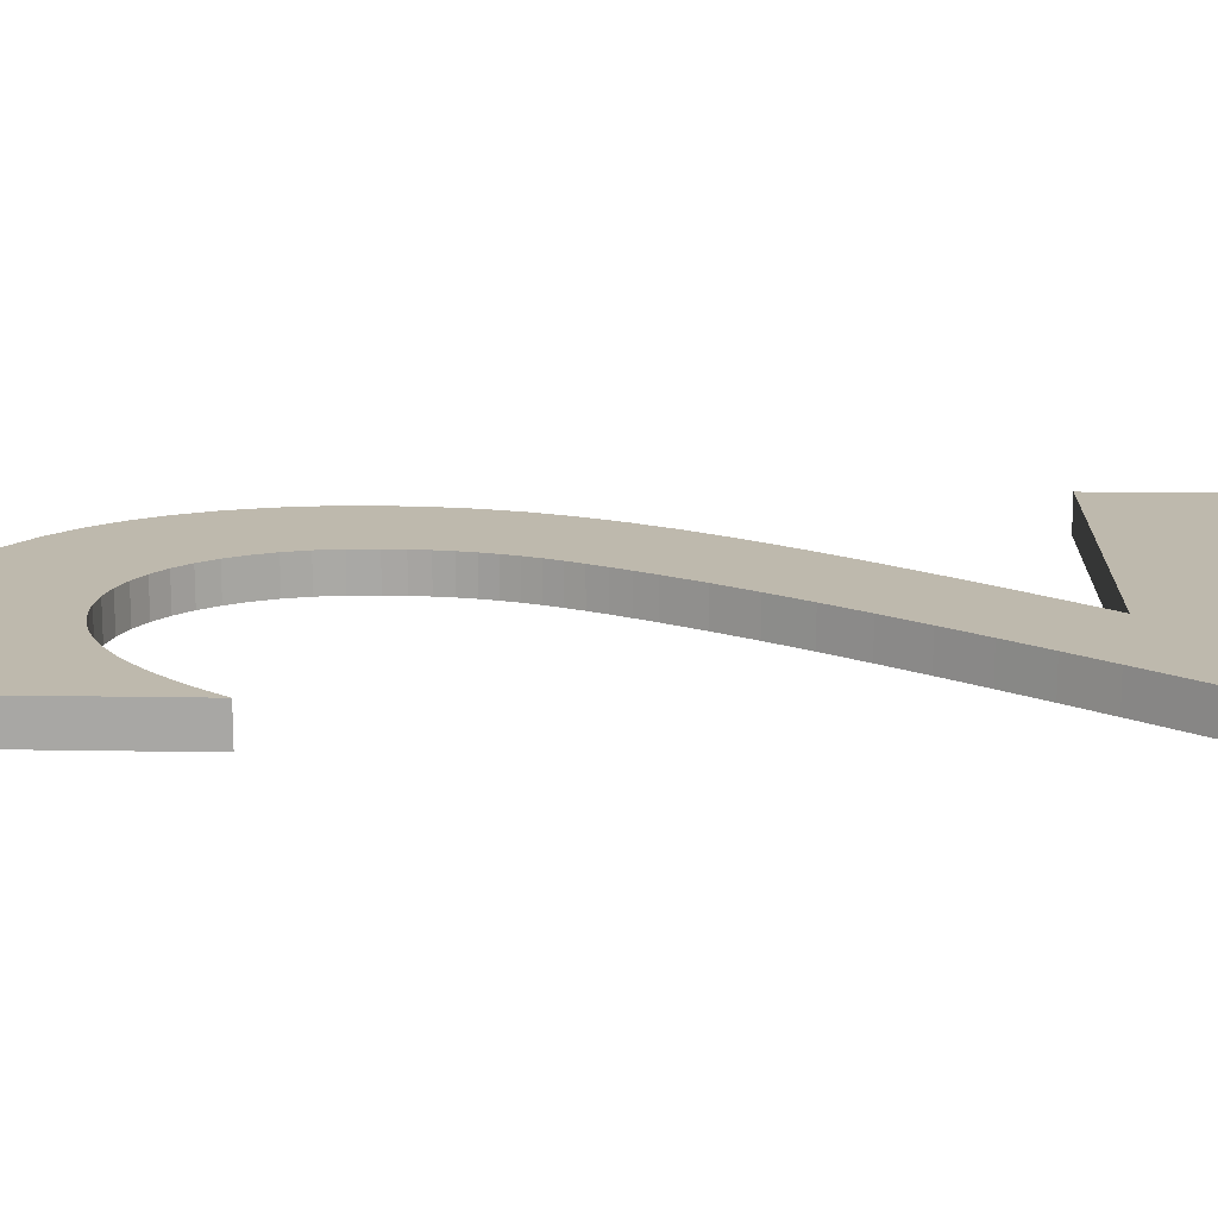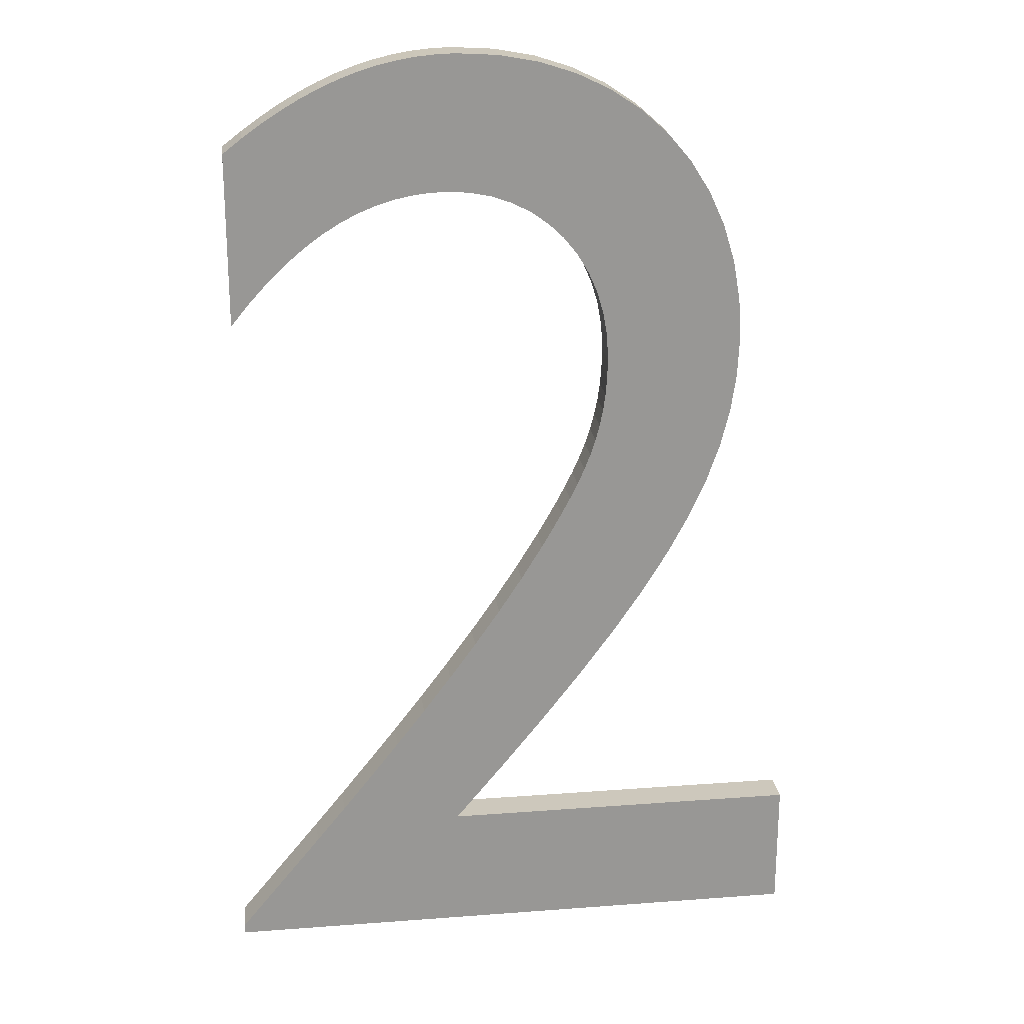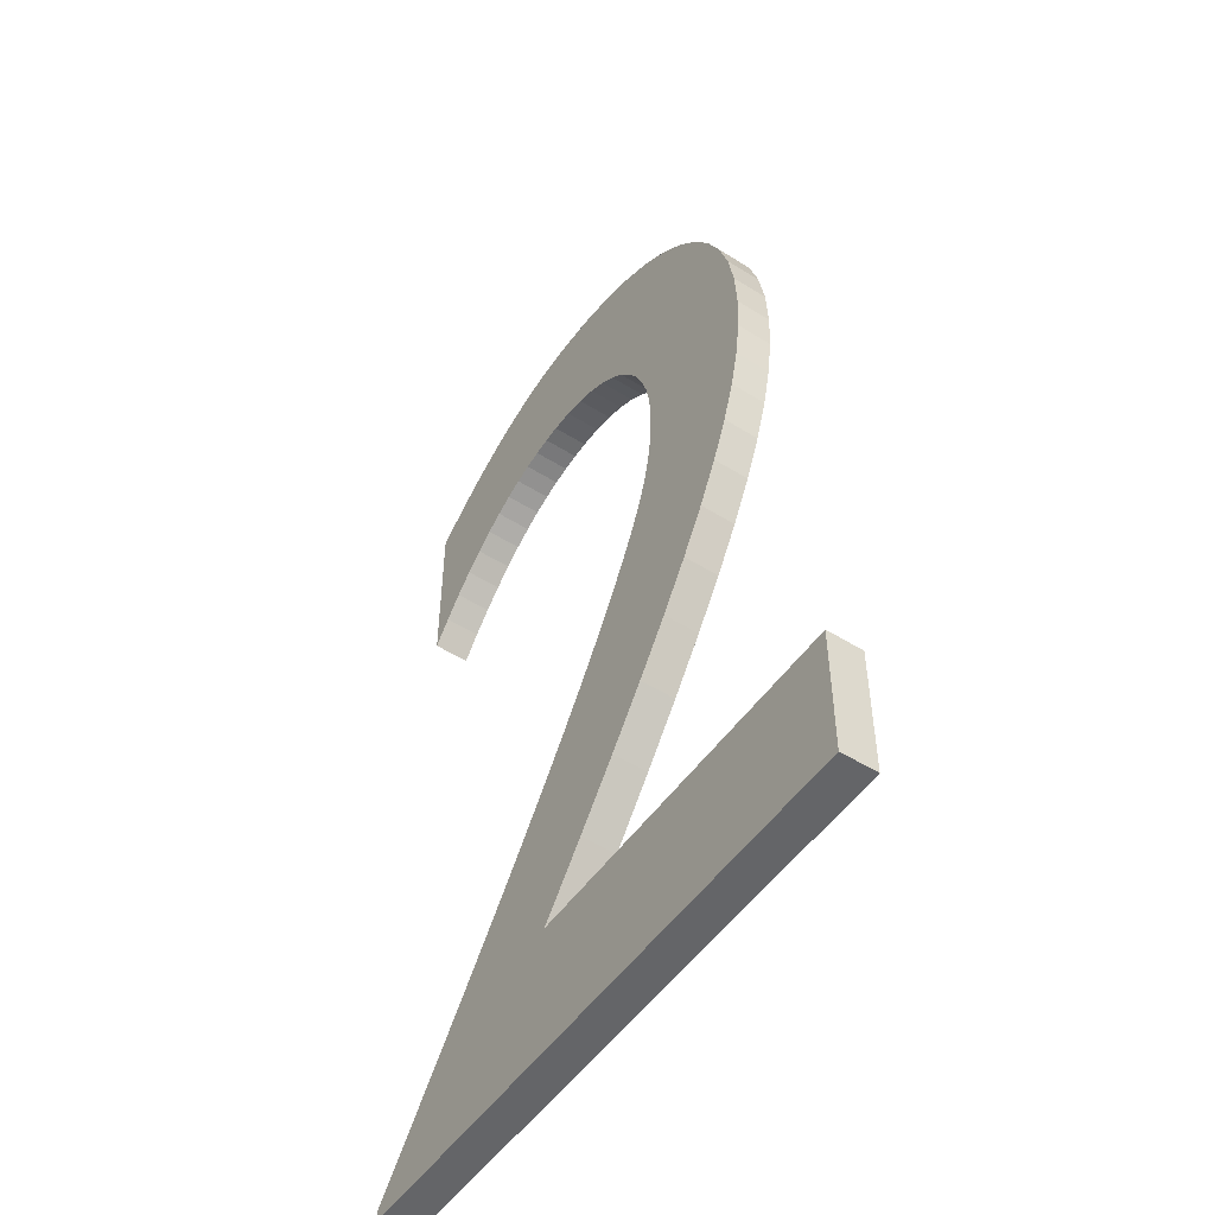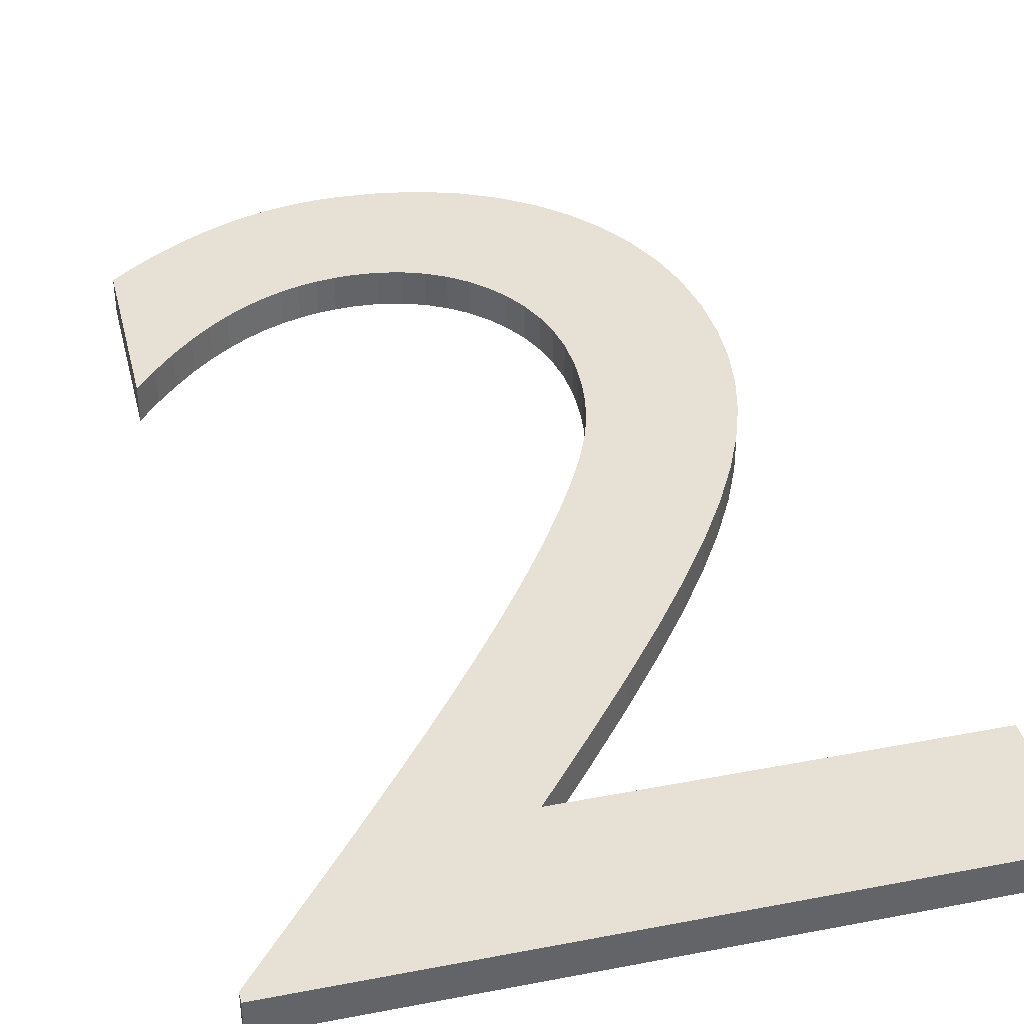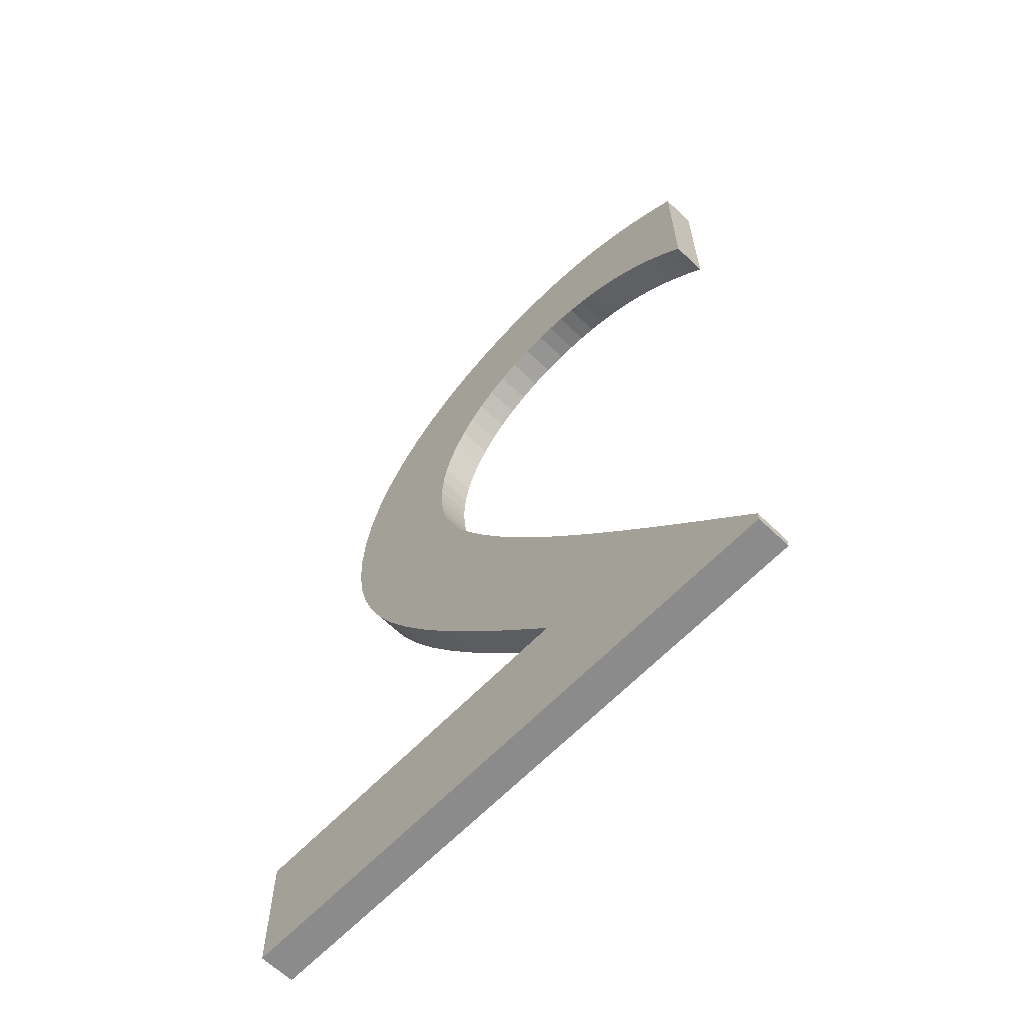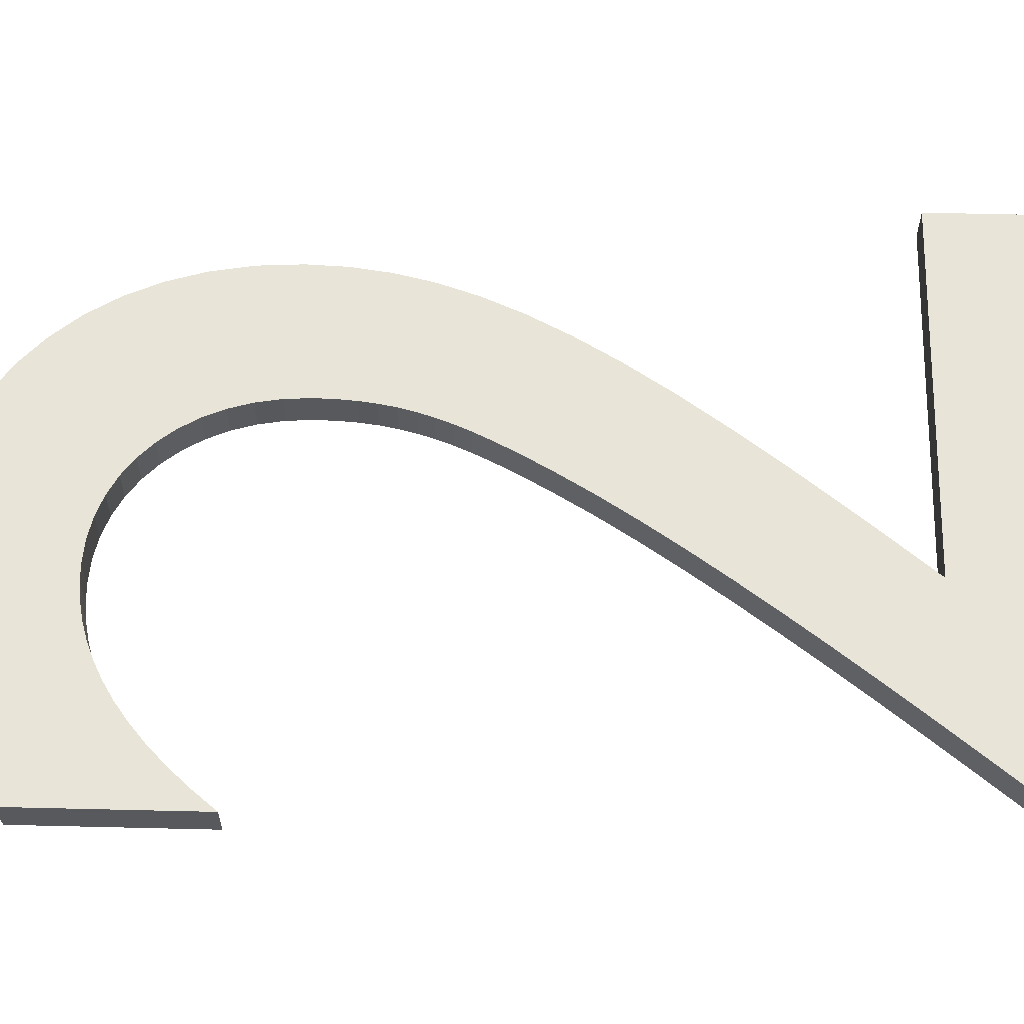
<metadata>
{"format":"obj","ext":"obj","renderer":"f3d","projection":"perspective","resolution":1024,"background":"white","views":[{"elev":15.1,"azim":-87.8,"up":"+Z"},{"elev":22.2,"azim":-7.5,"up":"+Y"},{"elev":-51.6,"azim":55.9,"up":"+Y"},{"elev":39.2,"azim":-13.5,"up":"+Z"},{"elev":-64.0,"azim":-133.9,"up":"+Y"},{"elev":60.2,"azim":-88.6,"up":"+Z"}]}
</metadata>
<code>
o Text_Mesh
v 0.6889 0.1375 -0
v 0.3031 0.1375 -0
v 0.3564 0.2018 -0
v 0.4043 0.2612 -0
v 0.4468 0.3162 -0
v 0.4842 0.3675 -0
v 0.5165 0.4155 -0
v 0.544 0.4609 -0
v 0.5668 0.504 -0
v 0.5851 0.5456 -0
v 0.5991 0.5861 -0
v 0.6088 0.6261 -0
v 0.6146 0.6661 -0
v 0.6165 0.7066 -0
v 0.6139 0.752 -0
v 0.6063 0.7946 -0
v 0.594 0.8344 -0
v 0.5771 0.8711 -0
v 0.556 0.9043 -0
v 0.5309 0.9339 -0
v 0.502 0.9597 -0
v 0.4695 0.9813 -0
v 0.4337 0.9985 -0
v 0.3949 1.011 -0
v 0.3532 1.019 -0
v 0.309 1.022 -0
v 0.2888 1.021 -0
v 0.2688 1.019 -0
v 0.2489 1.016 -0
v 0.2292 1.011 -0
v 0.2096 1.005 -0
v 0.19 0.9979 -0
v 0.1704 0.9892 -0
v 0.1507 0.9792 -0
v 0.131 0.9679 -0
v 0.1112 0.9551 -0
v 0.09117 0.941 -0
v 0.07096 0.9254 -0
v 0.07096 0.7436 -0
v 0.09114 0.768 -0
v 0.111 0.7896 -0
v 0.1306 0.8085 -0
v 0.15 0.8248 -0
v 0.1692 0.8388 -0
v 0.1881 0.8504 -0
v 0.2069 0.8599 -0
v 0.2255 0.8673 -0
v 0.2439 0.8729 -0
v 0.2623 0.8767 -0
v 0.2805 0.8789 -0
v 0.2986 0.8796 -0
v 0.3228 0.878 -0
v 0.3458 0.8733 -0
v 0.3674 0.8656 -0
v 0.3875 0.8552 -0
v 0.4058 0.8421 -0
v 0.4222 0.8266 -0
v 0.4366 0.8087 -0
v 0.4488 0.7887 -0
v 0.4585 0.7667 -0
v 0.4657 0.7429 -0
v 0.4701 0.7174 -0
v 0.4716 0.6904 -0
v 0.4711 0.67 -0
v 0.4696 0.6508 -0
v 0.4671 0.6325 -0
v 0.4637 0.615 -0
v 0.4593 0.598 -0
v 0.4538 0.5813 -0
v 0.4474 0.5647 -0
v 0.44 0.5479 -0
v 0.4317 0.5307 -0
v 0.4223 0.5129 -0
v 0.412 0.4943 -0
v 0.4006 0.4745 -0
v 0.3778 0.4372 -0
v 0.3526 0.3987 -0
v 0.3253 0.3592 -0
v 0.2963 0.319 -0
v 0.266 0.2786 -0
v 0.2349 0.238 -0
v 0.2032 0.1977 -0
v 0.1713 0.158 -0
v 0.1397 0.1191 -0
v 0.1088 0.08128 -0
v 0.07881 0.04495 -0
v 0.05026 0.01035 -0
v 0.05026 0 0
v 0.6889 0 0
v 0.6889 0.1375 -0.03696
v 0.3031 0.1375 -0.03696
v 0.3564 0.2018 -0.03696
v 0.4043 0.2612 -0.03696
v 0.4468 0.3162 -0.03696
v 0.4842 0.3675 -0.03696
v 0.5165 0.4155 -0.03696
v 0.544 0.4609 -0.03696
v 0.5668 0.504 -0.03696
v 0.5851 0.5456 -0.03696
v 0.5991 0.5861 -0.03696
v 0.6088 0.6261 -0.03696
v 0.6146 0.6661 -0.03696
v 0.6165 0.7066 -0.03696
v 0.6139 0.752 -0.03696
v 0.6063 0.7946 -0.03696
v 0.594 0.8344 -0.03696
v 0.5771 0.8711 -0.03696
v 0.556 0.9043 -0.03696
v 0.5309 0.9339 -0.03696
v 0.502 0.9597 -0.03696
v 0.4695 0.9813 -0.03696
v 0.4337 0.9985 -0.03696
v 0.3949 1.011 -0.03696
v 0.3532 1.019 -0.03696
v 0.309 1.022 -0.03696
v 0.2888 1.021 -0.03696
v 0.2688 1.019 -0.03696
v 0.2489 1.016 -0.03696
v 0.2292 1.011 -0.03696
v 0.2096 1.005 -0.03696
v 0.19 0.9979 -0.03696
v 0.1704 0.9892 -0.03696
v 0.1507 0.9792 -0.03696
v 0.131 0.9679 -0.03696
v 0.1112 0.9551 -0.03696
v 0.09117 0.941 -0.03696
v 0.07096 0.9254 -0.03696
v 0.07096 0.7436 -0.03696
v 0.09114 0.768 -0.03696
v 0.111 0.7896 -0.03696
v 0.1306 0.8085 -0.03696
v 0.15 0.8248 -0.03696
v 0.1692 0.8388 -0.03696
v 0.1881 0.8504 -0.03696
v 0.2069 0.8599 -0.03696
v 0.2255 0.8673 -0.03696
v 0.2439 0.8729 -0.03696
v 0.2623 0.8767 -0.03696
v 0.2805 0.8789 -0.03696
v 0.2986 0.8796 -0.03696
v 0.3228 0.878 -0.03696
v 0.3458 0.8733 -0.03696
v 0.3674 0.8656 -0.03696
v 0.3875 0.8552 -0.03696
v 0.4058 0.8421 -0.03696
v 0.4222 0.8266 -0.03696
v 0.4366 0.8087 -0.03696
v 0.4488 0.7887 -0.03696
v 0.4585 0.7667 -0.03696
v 0.4657 0.7429 -0.03696
v 0.4701 0.7174 -0.03696
v 0.4716 0.6904 -0.03696
v 0.4711 0.67 -0.03696
v 0.4696 0.6508 -0.03696
v 0.4671 0.6325 -0.03696
v 0.4637 0.615 -0.03696
v 0.4593 0.598 -0.03696
v 0.4538 0.5813 -0.03696
v 0.4474 0.5647 -0.03696
v 0.44 0.5479 -0.03696
v 0.4317 0.5307 -0.03696
v 0.4223 0.5129 -0.03696
v 0.412 0.4943 -0.03696
v 0.4006 0.4745 -0.03696
v 0.3778 0.4372 -0.03696
v 0.3526 0.3987 -0.03696
v 0.3253 0.3592 -0.03696
v 0.2963 0.319 -0.03696
v 0.266 0.2786 -0.03696
v 0.2349 0.238 -0.03696
v 0.2032 0.1977 -0.03696
v 0.1713 0.158 -0.03696
v 0.1397 0.1191 -0.03696
v 0.1088 0.08128 -0.03696
v 0.07881 0.04495 -0.03696
v 0.05026 0.01035 -0.03696
v 0.05026 -0 -0.03696
v 0.6889 -0 -0.03696
f 27 25 26
f 28 25 27
f 29 25 28
f 29 24 25
f 30 24 29
f 30 23 24
f 31 23 30
f 32 23 31
f 32 22 23
f 33 22 32
f 34 22 33
f 34 21 22
f 35 21 34
f 36 21 35
f 36 20 21
f 37 20 36
f 38 20 37
f 38 19 20
f 39 40 38
f 40 41 38
f 41 42 38
f 42 43 38
f 43 44 38
f 44 45 38
f 45 46 38
f 46 47 38
f 47 48 38
f 48 49 38
f 49 50 38
f 50 19 38
f 50 51 19
f 51 18 19
f 52 18 51
f 53 18 52
f 54 18 53
f 54 17 18
f 55 17 54
f 56 17 55
f 57 17 56
f 57 16 17
f 58 16 57
f 59 16 58
f 59 15 16
f 60 15 59
f 61 15 60
f 61 14 15
f 62 14 61
f 63 14 62
f 63 13 14
f 64 13 63
f 65 13 64
f 65 12 13
f 66 12 65
f 67 12 66
f 67 11 12
f 68 11 67
f 69 11 68
f 69 10 11
f 70 10 69
f 71 10 70
f 72 10 71
f 72 9 10
f 73 9 72
f 74 9 73
f 74 8 9
f 75 8 74
f 76 8 75
f 76 7 8
f 77 7 76
f 77 6 7
f 78 6 77
f 78 5 6
f 79 5 78
f 80 5 79
f 80 4 5
f 81 4 80
f 81 3 4
f 82 3 81
f 82 2 3
f 83 2 82
f 84 2 83
f 84 1 2
f 84 89 1
f 85 89 84
f 86 89 85
f 87 89 86
f 88 89 87
f 115 114 116
f 116 114 117
f 117 114 118
f 114 113 118
f 118 113 119
f 113 112 119
f 119 112 120
f 120 112 121
f 112 111 121
f 121 111 122
f 122 111 123
f 111 110 123
f 123 110 124
f 124 110 125
f 110 109 125
f 125 109 126
f 126 109 127
f 109 108 127
f 127 129 128
f 127 130 129
f 127 131 130
f 127 132 131
f 127 133 132
f 127 134 133
f 127 135 134
f 127 136 135
f 127 137 136
f 127 138 137
f 127 139 138
f 127 108 139
f 108 140 139
f 108 107 140
f 140 107 141
f 141 107 142
f 142 107 143
f 107 106 143
f 143 106 144
f 144 106 145
f 145 106 146
f 106 105 146
f 146 105 147
f 147 105 148
f 105 104 148
f 148 104 149
f 149 104 150
f 104 103 150
f 150 103 151
f 151 103 152
f 103 102 152
f 152 102 153
f 153 102 154
f 102 101 154
f 154 101 155
f 155 101 156
f 101 100 156
f 156 100 157
f 157 100 158
f 100 99 158
f 158 99 159
f 159 99 160
f 160 99 161
f 99 98 161
f 161 98 162
f 162 98 163
f 98 97 163
f 163 97 164
f 164 97 165
f 97 96 165
f 165 96 166
f 96 95 166
f 166 95 167
f 95 94 167
f 167 94 168
f 168 94 169
f 94 93 169
f 169 93 170
f 93 92 170
f 170 92 171
f 92 91 171
f 171 91 172
f 172 91 173
f 91 90 173
f 90 178 173
f 173 178 174
f 174 178 175
f 175 178 176
f 176 178 177
f 26 115 116
f 13 102 103
f 67 156 157
f 63 152 153
f 15 104 105
f 52 141 142
f 37 126 127
f 30 119 120
f 50 139 140
f 22 21 110
f 39 128 129
f 79 78 167
f 45 44 133
f 23 112 113
f 81 170 171
f 5 94 95
f 72 161 162
f 42 131 132
f 35 124 125
f 32 121 122
f 7 96 97
f 74 163 164
f 60 149 150
f 87 86 175
f 65 154 155
f 19 108 109
f 76 165 166
f 58 147 148
f 46 135 136
f 12 101 102
f 3 92 93
f 70 159 160
f 10 99 100
f 34 33 122
f 63 62 151
f 84 173 174
f 18 17 106
f 48 137 138
f 28 27 116
f 14 103 104
f 53 142 143
f 1 90 91
f 68 157 158
f 38 127 128
f 75 164 165
f 55 144 145
f 65 64 153
f 22 111 112
f 25 114 115
f 16 105 106
f 51 140 141
f 40 129 130
f 7 6 95
f 80 169 170
f 29 118 119
f 43 132 133
f 24 113 114
f 82 171 172
f 37 36 125
f 31 120 121
f 89 178 90
f 73 162 163
f 49 138 139
f 34 123 124
f 79 168 169
f 8 97 98
f 59 148 149
f 66 155 156
f 20 109 110
f 11 100 101
f 77 166 167
f 18 107 108
f 41 130 131
f 88 177 178
f 55 54 143
f 4 93 94
f 87 176 177
f 2 91 92
f 58 57 146
f 85 174 175
f 45 134 135
f 10 9 98
f 71 160 161
f 84 83 172
f 47 136 137
f 28 117 118
f 56 145 146
f 69 158 159
f 61 150 151
f 27 26 116
f 14 13 103
f 68 67 157
f 64 63 153
f 16 15 105
f 53 52 142
f 38 37 127
f 31 30 120
f 51 50 140
f 111 22 110
f 40 39 129
f 168 79 167
f 134 45 133
f 24 23 113
f 82 81 171
f 6 5 95
f 73 72 162
f 43 42 132
f 36 35 125
f 33 32 122
f 8 7 97
f 75 74 164
f 61 60 150
f 176 87 175
f 66 65 155
f 20 19 109
f 77 76 166
f 59 58 148
f 47 46 136
f 13 12 102
f 4 3 93
f 71 70 160
f 11 10 100
f 123 34 122
f 152 63 151
f 85 84 174
f 107 18 106
f 49 48 138
f 117 28 116
f 15 14 104
f 54 53 143
f 2 1 91
f 69 68 158
f 39 38 128
f 76 75 165
f 56 55 145
f 154 65 153
f 23 22 112
f 26 25 115
f 17 16 106
f 52 51 141
f 41 40 130
f 96 7 95
f 81 80 170
f 30 29 119
f 44 43 133
f 25 24 114
f 83 82 172
f 126 37 125
f 32 31 121
f 1 89 90
f 74 73 163
f 50 49 139
f 35 34 124
f 80 79 169
f 9 8 98
f 60 59 149
f 67 66 156
f 21 20 110
f 12 11 101
f 78 77 167
f 19 18 108
f 42 41 131
f 89 88 178
f 144 55 143
f 5 4 94
f 88 87 177
f 3 2 92
f 147 58 146
f 86 85 175
f 46 45 135
f 99 10 98
f 72 71 161
f 173 84 172
f 48 47 137
f 29 28 118
f 57 56 146
f 70 69 159
f 62 61 151

</code>
